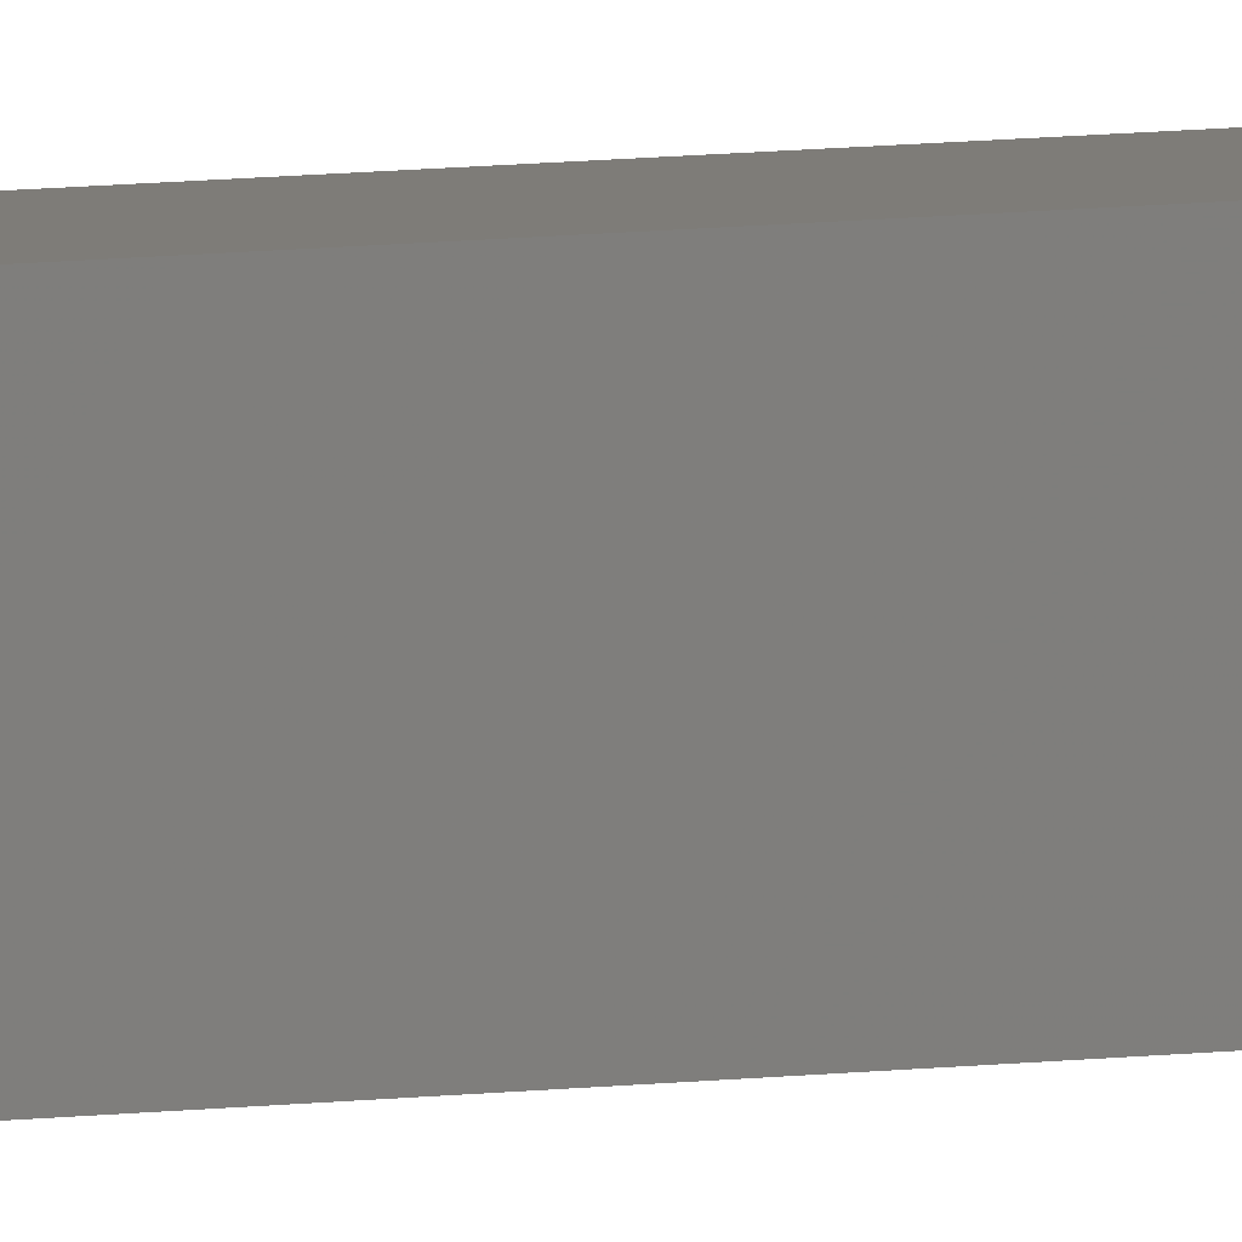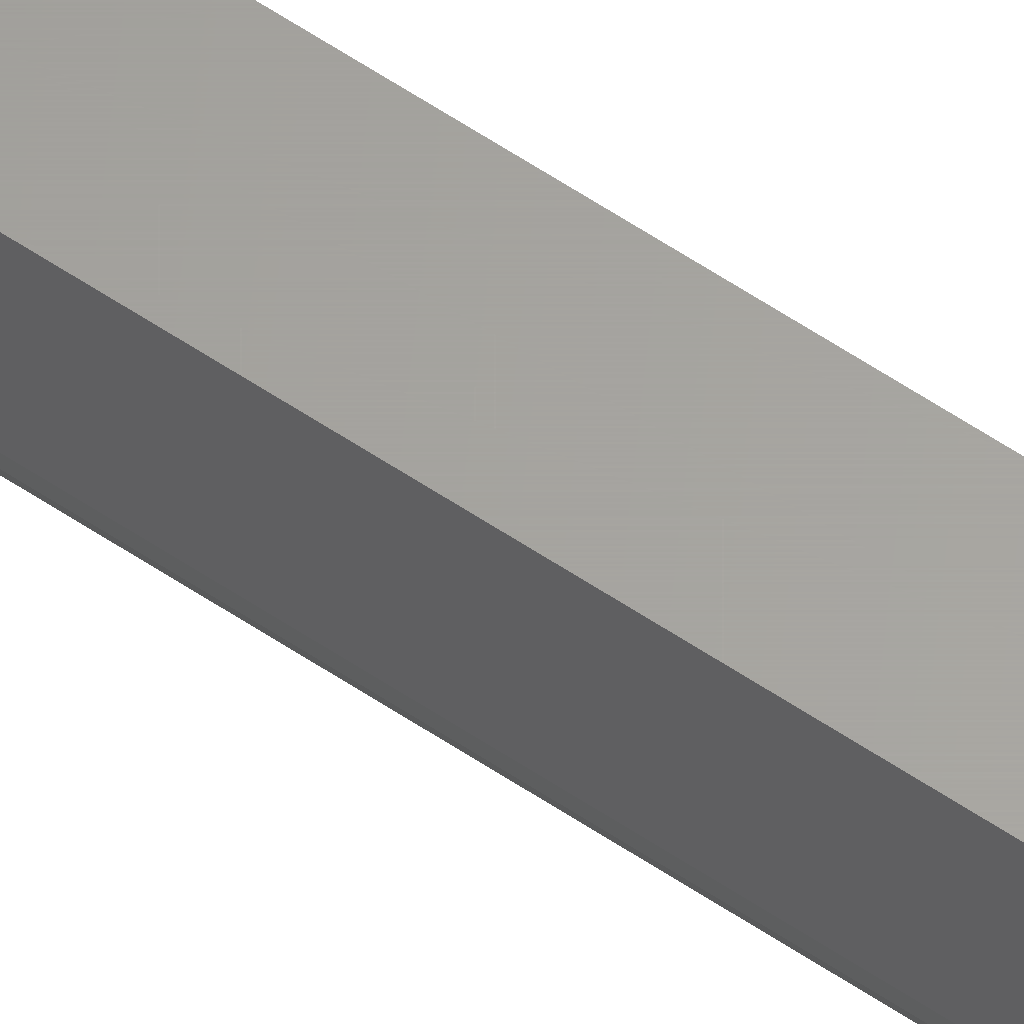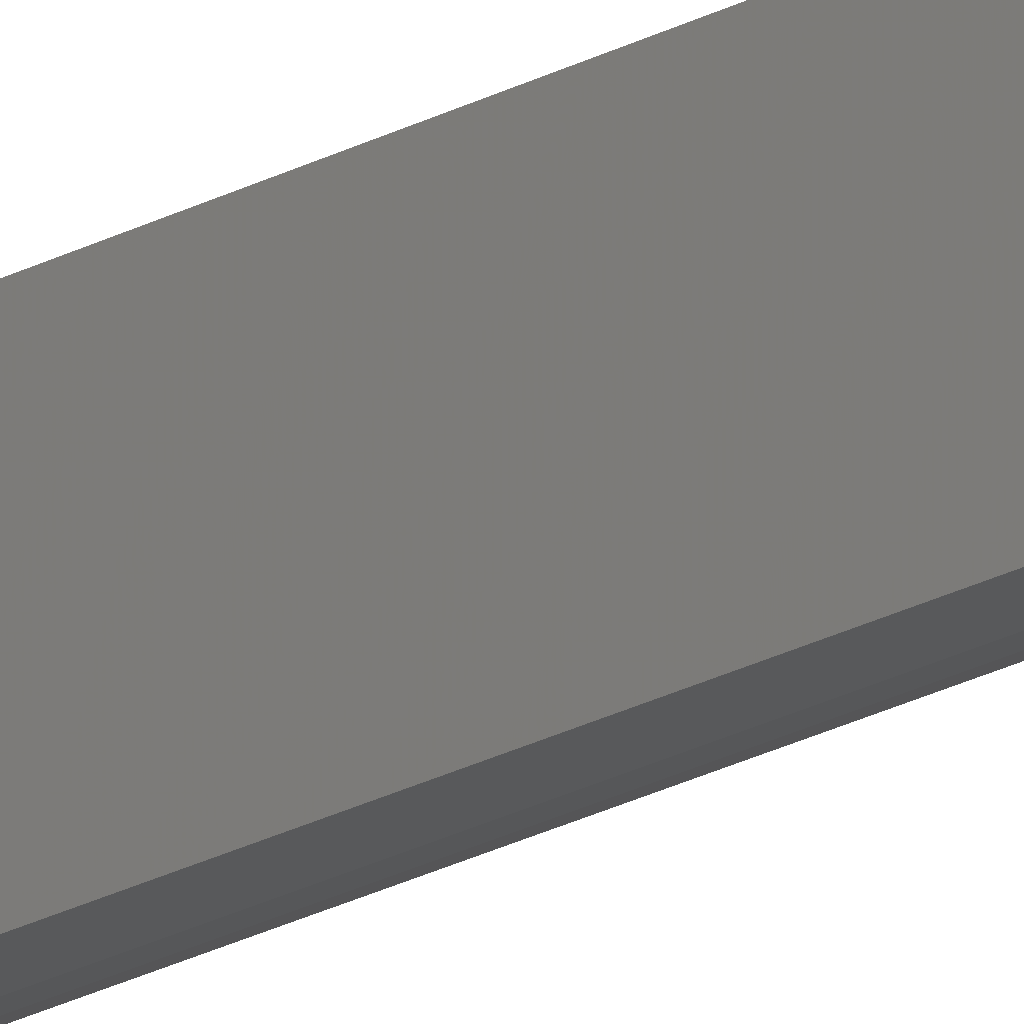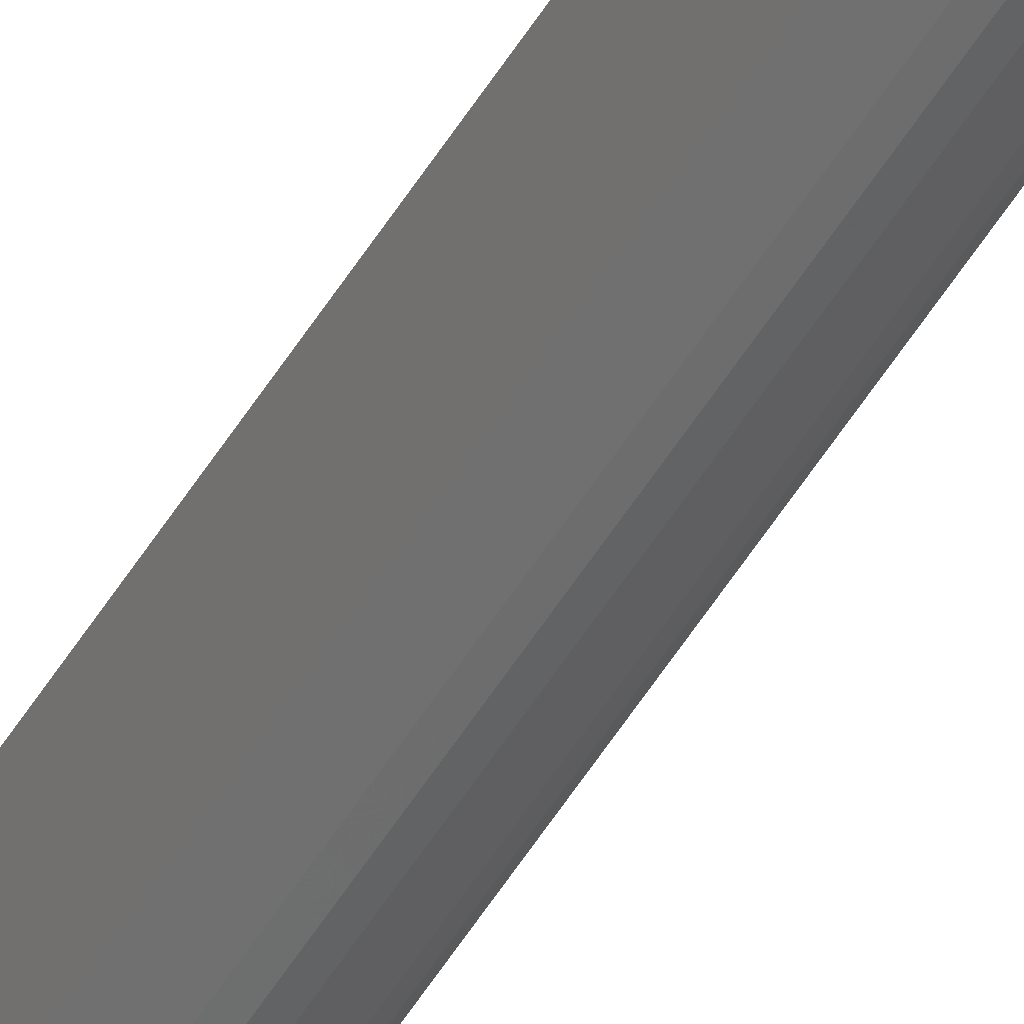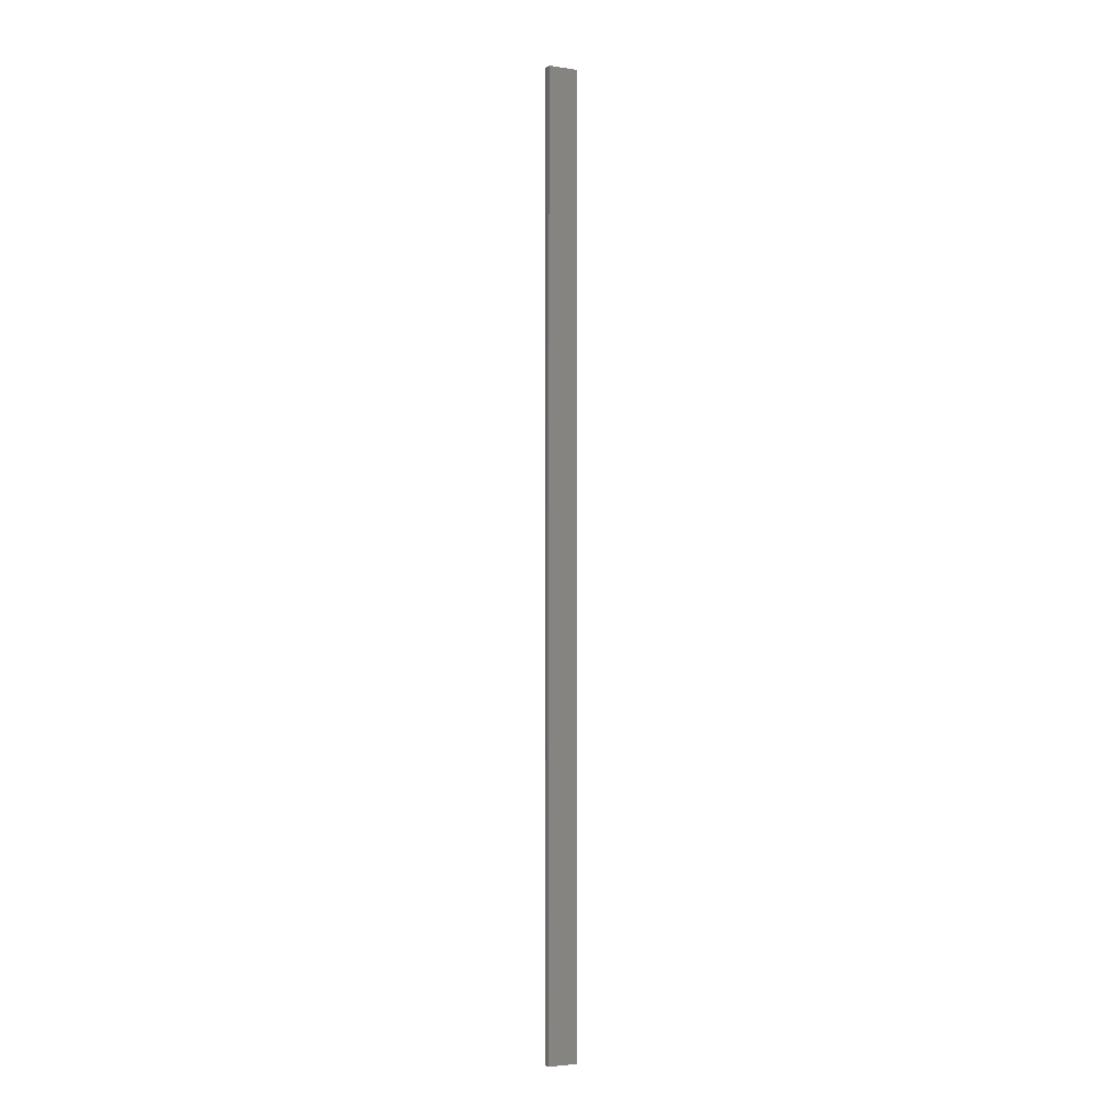
<metadata>
{"format":"stl","ext":"stl","renderer":"f3d","projection":"perspective","resolution":1024,"background":"white","views":[{"elev":9.7,"azim":-107.7,"up":"+Z"},{"elev":62.1,"azim":124.0,"up":"+Z"},{"elev":-21.8,"azim":-45.6,"up":"+Z"},{"elev":-60.9,"azim":-32.9,"up":"+Z"},{"elev":-3.3,"azim":-116.5,"up":"+Y"}]}
</metadata>
<code>
# stl→obj: 24 verts, 44 faces
v 0.0005575 -0.75 -0.006496
v -0.007812 -0.75 -0.007812
v -0.003783 -0.75 -0.007812
v -0.002259 -0.75 -0.007662
v -0.0007932 -0.75 -0.007218
v -0.007812 -0.75 0.01562
v 0.001741 -0.75 -0.005524
v 0.002713 -0.75 -0.00434
v 0.003435 -0.75 -0.00299
v 0.003879 -0.75 -0.001524
v 0.00403 -0.75 4.684e-17
v 0.00403 -0.75 0.01562
v 0.0005575 5.965e-19 -0.006496
v -0.0007932 4.689e-19 -0.007218
v -0.002259 3.513e-19 -0.007662
v -0.003783 2.482e-19 -0.007812
v -0.007812 0 -0.007812
v -0.007812 1.443e-18 0.01562
v 0.00403 2.173e-18 0.01562
v 0.00403 1.21e-18 1.735e-18
v 0.003879 1.107e-18 -0.001524
v 0.003435 9.896e-19 -0.00299
v 0.002713 8.62e-19 -0.00434
v 0.001741 7.293e-19 -0.005524
f 1 2 3
f 1 3 4
f 1 4 5
f 6 2 1
f 6 1 7
f 6 7 8
f 6 8 9
f 6 9 10
f 6 10 11
f 6 11 12
f 13 14 15
f 13 15 16
f 13 16 17
f 18 19 20
f 18 20 21
f 18 21 22
f 18 22 23
f 18 23 24
f 18 24 13
f 18 13 17
f 20 19 11
f 11 19 12
f 17 16 2
f 2 16 3
f 20 11 21
f 21 11 10
f 21 10 22
f 22 10 9
f 22 9 23
f 23 9 8
f 23 8 24
f 24 8 7
f 24 7 13
f 13 7 1
f 13 1 14
f 14 1 5
f 14 5 15
f 15 5 4
f 15 4 16
f 16 4 3
f 18 17 6
f 6 17 2
f 19 18 12
f 12 18 6

</code>
